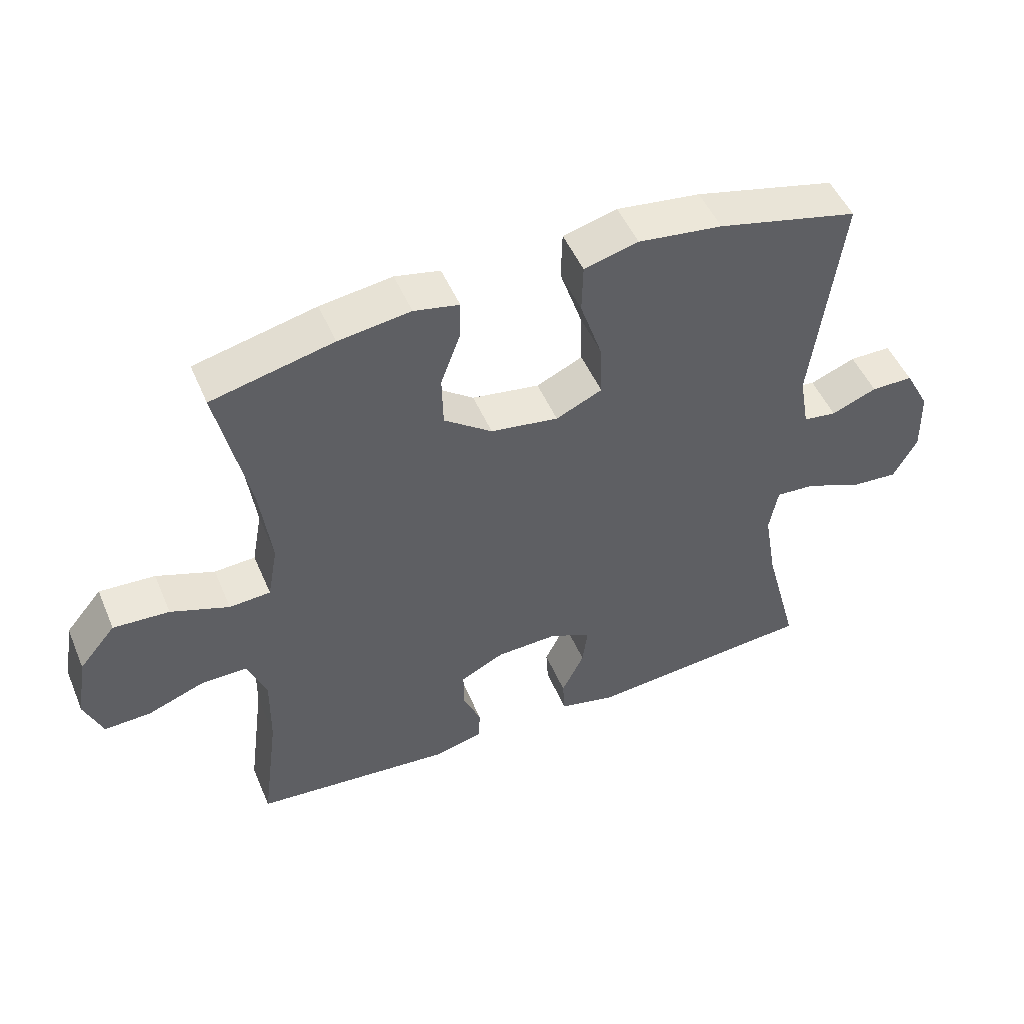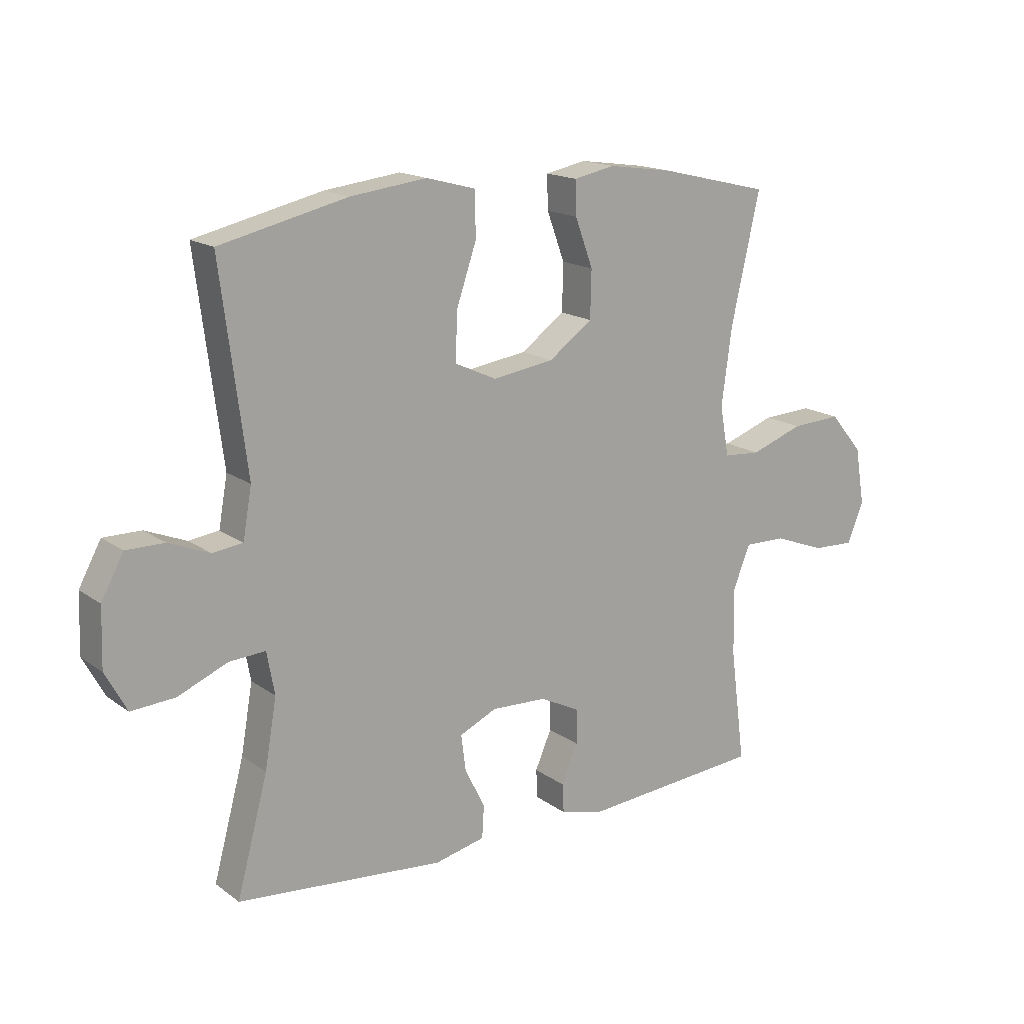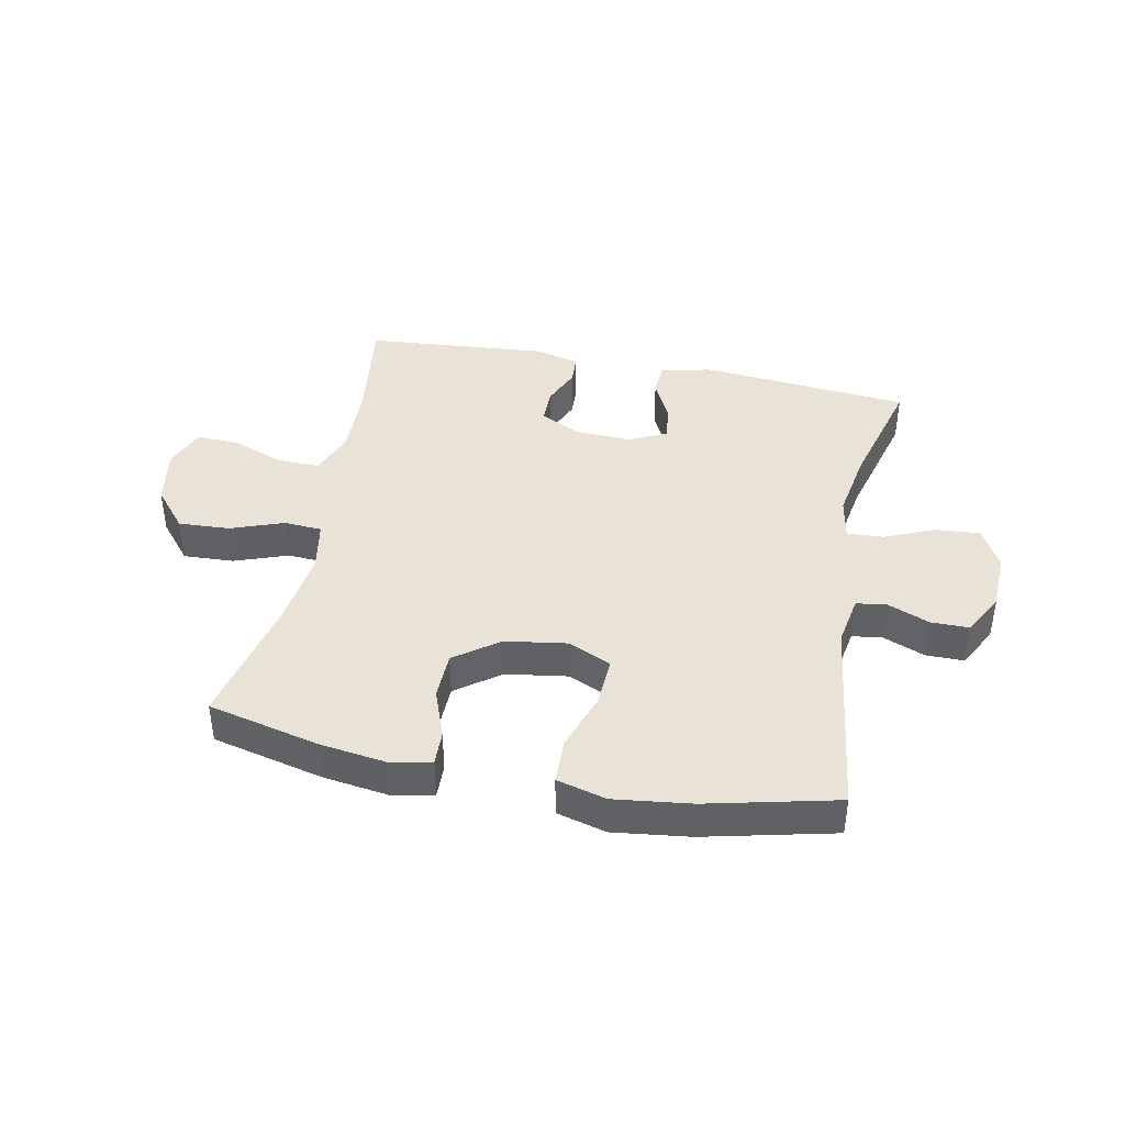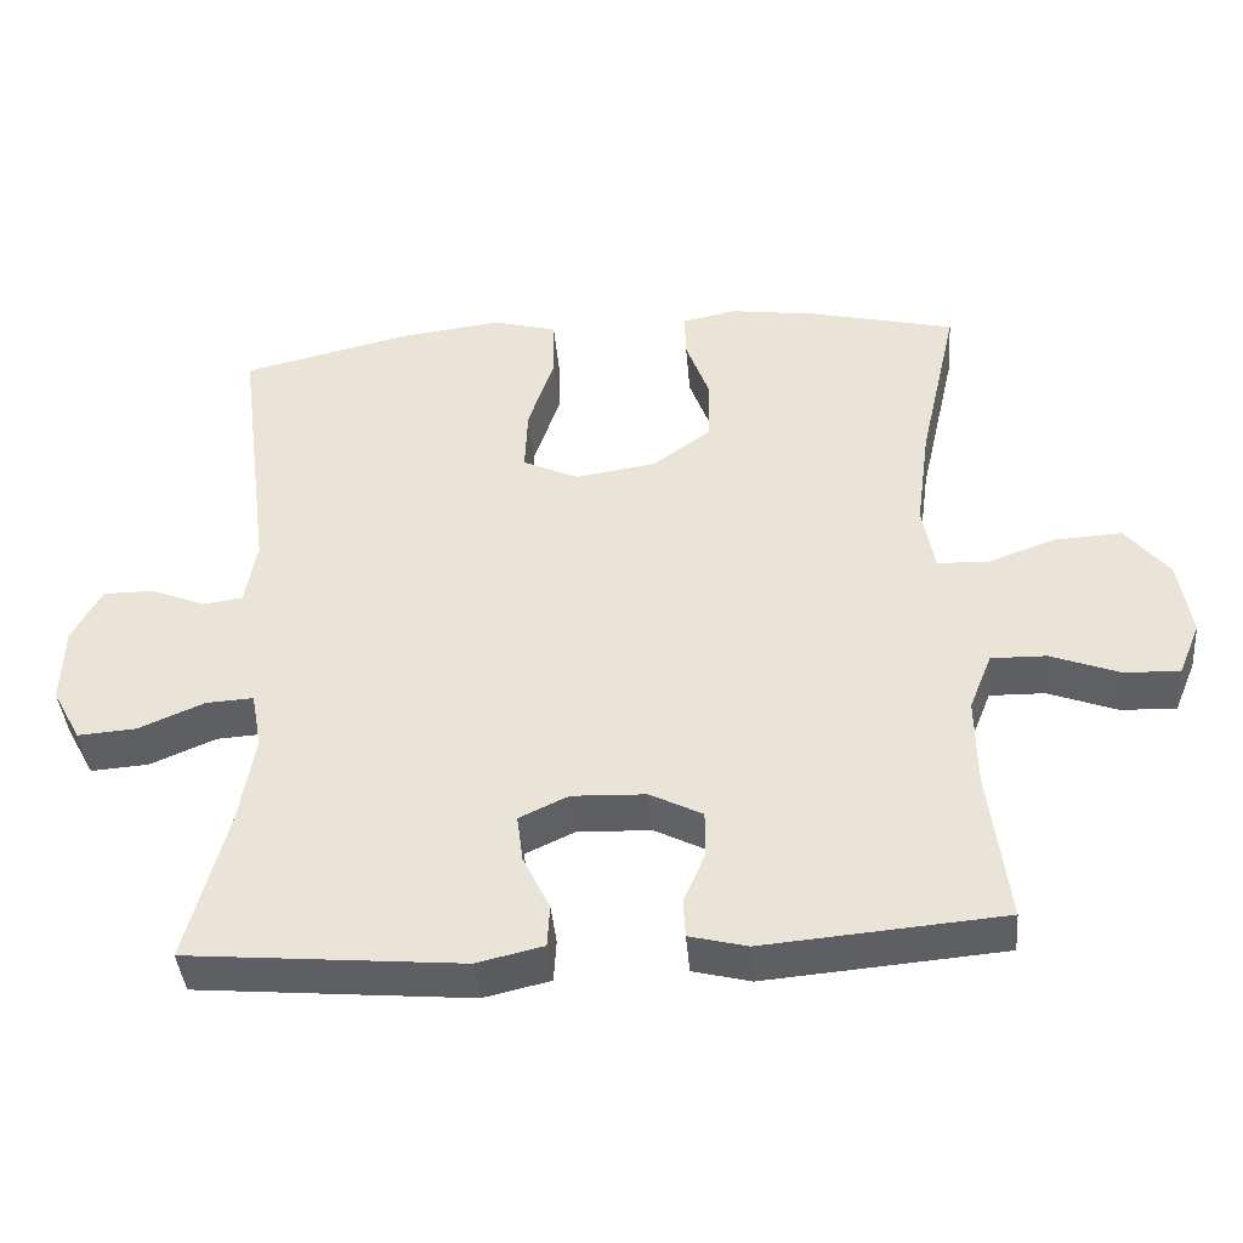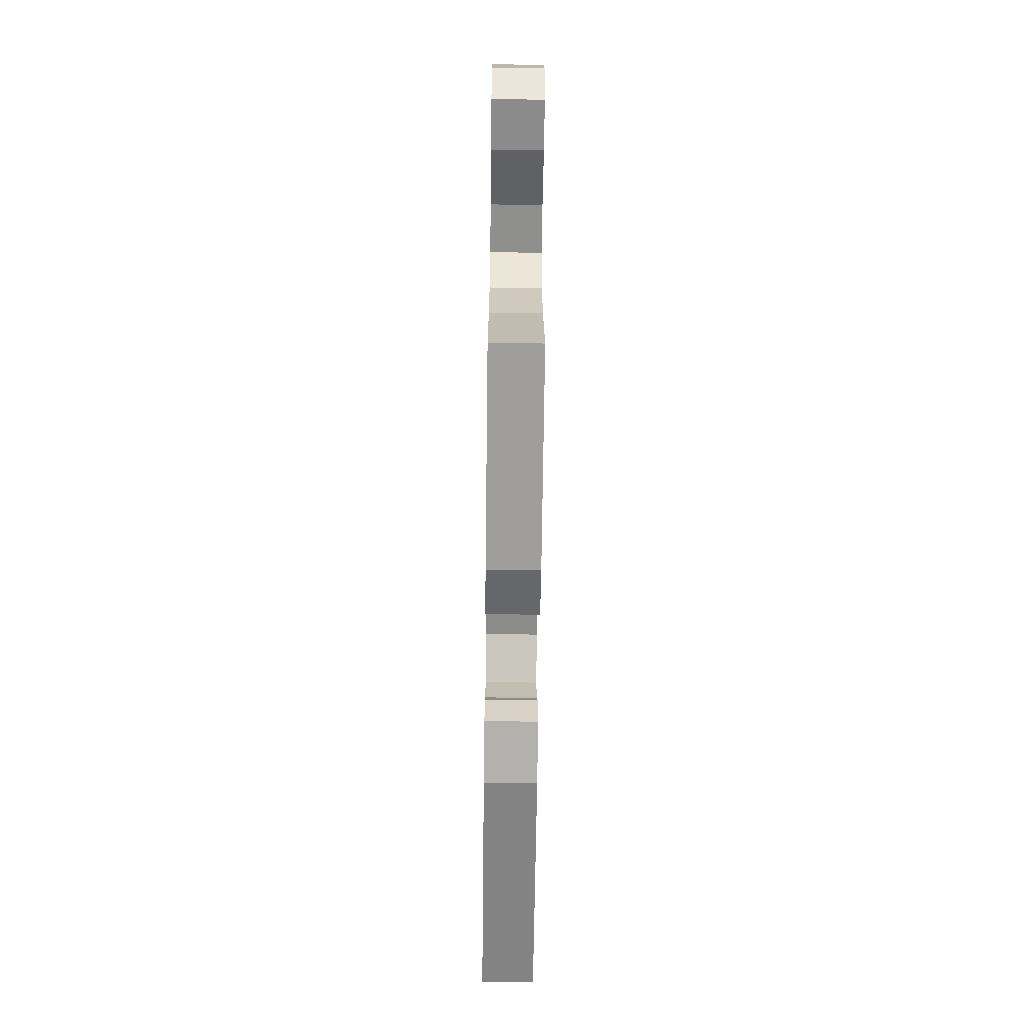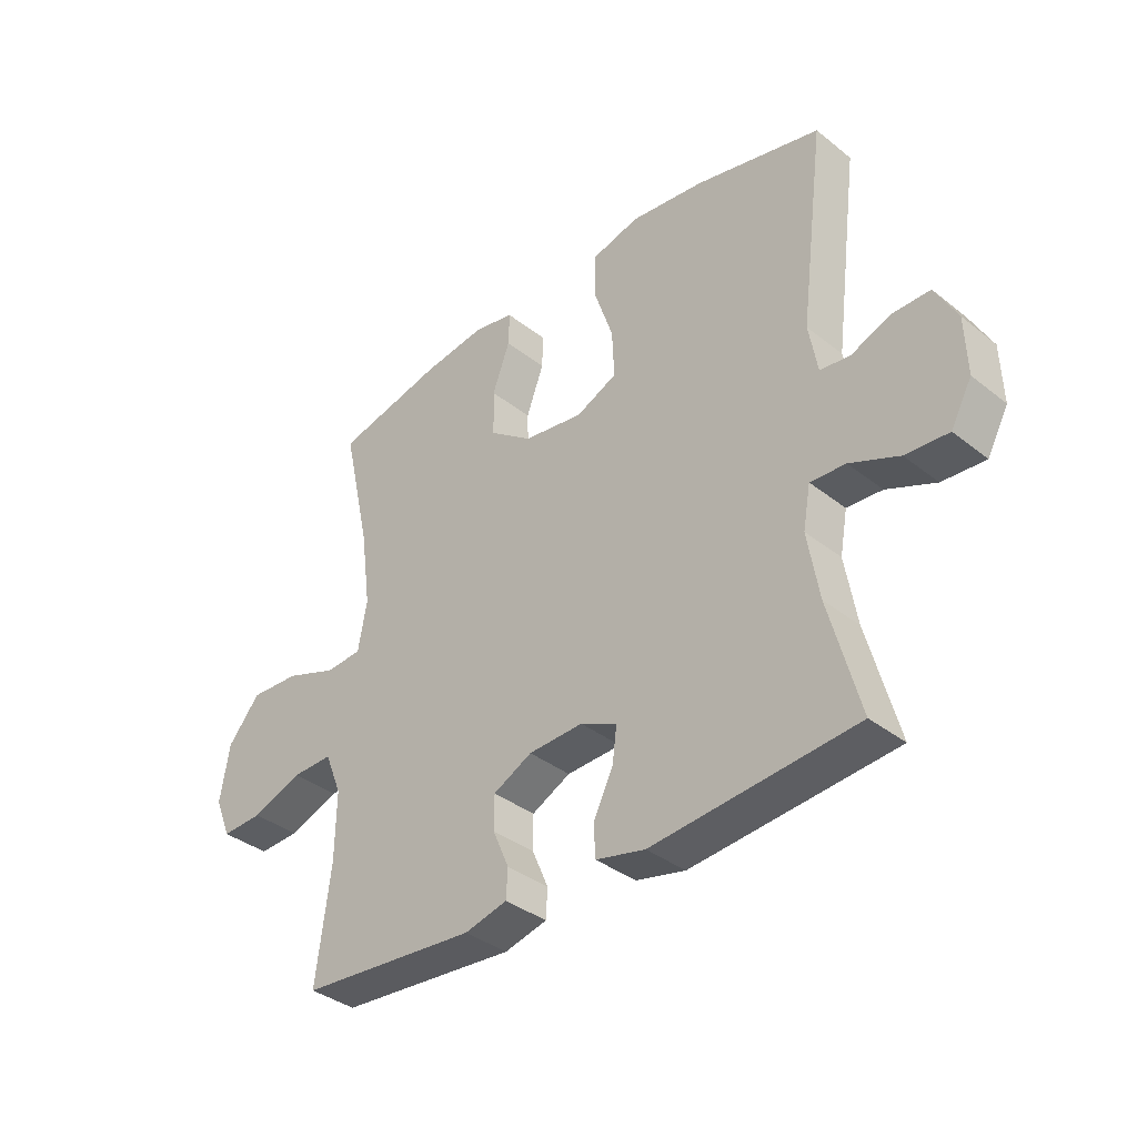
<metadata>
{"format":"obj","ext":"obj","renderer":"f3d","projection":"perspective","resolution":1024,"background":"white","views":[{"elev":49.5,"azim":-22.6,"up":"+Z"},{"elev":16.2,"azim":145.0,"up":"+Z"},{"elev":41.6,"azim":11.3,"up":"+Y"},{"elev":-40.7,"azim":-175.1,"up":"+Z"},{"elev":-66.2,"azim":-90.7,"up":"+Z"},{"elev":-36.7,"azim":44.4,"up":"+Z"}]}
</metadata>
<code>
o path1636_path1636.001
v 0.287 0.0375 0.55
v 0.1551 0.0375 0.5665
v 0.07021 0.0375 0.5441
v 0.06835 0.0375 0.467
v 0.1028 0.0375 0.3654
v 0.1064 0.0375 0.2813
v 0.03372 0.0375 0.2479
v -0.07279 0.0375 0.264
v -0.1487 0.0375 0.3194
v -0.1506 0.0375 0.4013
v -0.1197 0.0375 0.4854
v -0.118 0.0375 0.5442
v -0.1892 0.0375 0.5587
v -0.3023 0.0375 0.5428
v -0.4934 0.0375 0.4978
v -0.4432 0.0375 0.2744
v -0.4254 0.0375 0.1408
v -0.4411 0.0375 0.05382
v -0.5057 0.0375 0.04954
v -0.5974 0.0375 0.0826
v -0.6851 0.0375 0.0872
v -0.7422 0.0375 0.01891
v -0.7591 0.0375 -0.08117
v -0.7304 0.0375 -0.1505
v -0.6574 0.0375 -0.1476
v -0.5678 0.0375 -0.1141
v -0.4955 0.0375 -0.1127
v -0.4657 0.0375 -0.1871
v -0.4675 0.0375 -0.305
v -0.4934 0.0375 -0.5038
v -0.1794 0.0375 -0.5304
v -0.1036 0.0375 -0.5115
v -0.1008 0.0375 -0.4609
v -0.1294 0.0375 -0.3946
v -0.1293 0.0375 -0.3346
v -0.06052 0.0375 -0.2998
v 0.03641 0.0375 -0.2962
v 0.1008 0.0375 -0.3263
v 0.09292 0.0375 -0.3881
v 0.05772 0.0375 -0.46
v 0.0611 0.0375 -0.5156
v 0.1485 0.0375 -0.5358
v 0.5085 0.0375 -0.5038
v 0.4548 0.0375 -0.3038
v 0.4345 0.0375 -0.1856
v 0.448 0.0375 -0.1121
v 0.5104 0.0375 -0.116
v 0.597 0.0375 -0.1527
v 0.673 0.0375 -0.1581
v 0.7103 0.0375 -0.08941
v 0.7071 0.0375 0.01191
v 0.6685 0.0375 0.0833
v 0.6026 0.0375 0.08329
v 0.5311 0.0375 0.05476
v 0.4789 0.0375 0.06168
v 0.4636 0.0375 0.1482
v 0.5085 0.0375 0.4978
v 0.287 -0.0375 0.55
v 0.1551 -0.0375 0.5665
v 0.07021 -0.0375 0.5441
v 0.06835 -0.0375 0.467
v 0.1028 -0.0375 0.3654
v 0.1064 -0.0375 0.2813
v 0.03372 -0.0375 0.2479
v -0.07279 -0.0375 0.264
v -0.1487 -0.0375 0.3194
v -0.1506 -0.0375 0.4013
v -0.1197 -0.0375 0.4854
v -0.118 -0.0375 0.5442
v -0.1892 -0.0375 0.5587
v -0.3023 -0.0375 0.5428
v -0.4934 -0.0375 0.4978
v -0.4432 -0.0375 0.2744
v -0.4254 -0.0375 0.1408
v -0.4411 -0.0375 0.05382
v -0.5057 -0.0375 0.04954
v -0.5974 -0.0375 0.0826
v -0.6851 -0.0375 0.0872
v -0.7422 -0.0375 0.01891
v -0.7591 -0.0375 -0.08117
v -0.7304 -0.0375 -0.1505
v -0.6574 -0.0375 -0.1476
v -0.5678 -0.0375 -0.1141
v -0.4955 -0.0375 -0.1127
v -0.4657 -0.0375 -0.1871
v -0.4675 -0.0375 -0.305
v -0.4934 -0.0375 -0.5038
v -0.1794 -0.0375 -0.5304
v -0.1036 -0.0375 -0.5115
v -0.1008 -0.0375 -0.4609
v -0.1294 -0.0375 -0.3946
v -0.1293 -0.0375 -0.3346
v -0.06052 -0.0375 -0.2998
v 0.03641 -0.0375 -0.2962
v 0.1008 -0.0375 -0.3263
v 0.09292 -0.0375 -0.3881
v 0.05772 -0.0375 -0.46
v 0.0611 -0.0375 -0.5156
v 0.1485 -0.0375 -0.5358
v 0.5085 -0.0375 -0.5038
v 0.4548 -0.0375 -0.3038
v 0.4345 -0.0375 -0.1856
v 0.448 -0.0375 -0.1121
v 0.5104 -0.0375 -0.116
v 0.597 -0.0375 -0.1527
v 0.673 -0.0375 -0.1581
v 0.7103 -0.0375 -0.08941
v 0.7071 -0.0375 0.01191
v 0.6685 -0.0375 0.0833
v 0.6026 -0.0375 0.08329
v 0.5311 -0.0375 0.05476
v 0.4789 -0.0375 0.06168
v 0.4636 -0.0375 0.1482
v 0.5085 -0.0375 0.4978
v 0.0611 0.0375 -0.5156
v 0.0611 0.0375 -0.5156
v 0.1485 0.0375 -0.5358
v -0.1794 0.0375 -0.5304
v -0.1036 0.0375 -0.5115
v -0.1036 0.0375 -0.5115
v 0.05772 0.0375 -0.46
v -0.4934 0.0375 -0.5038
v -0.4934 0.0375 -0.5038
v -0.1008 0.0375 -0.4609
v 0.5085 0.0375 -0.5038
v 0.5085 0.0375 -0.5038
v -0.1294 0.0375 -0.3946
v 0.09292 0.0375 -0.3881
v -0.4675 0.0375 -0.305
v 0.4548 0.0375 -0.3038
v -0.1293 0.0375 -0.3346
v -0.1293 0.0375 -0.3346
v 0.1008 0.0375 -0.3263
v 0.1008 0.0375 -0.3263
v -0.06052 0.0375 -0.2998
v 0.03641 0.0375 -0.2962
v -0.4657 0.0375 -0.1871
v 0.4345 0.0375 -0.1856
v -0.4955 0.0375 -0.1127
v -0.4955 0.0375 -0.1127
v 0.448 0.0375 -0.1121
v 0.448 0.0375 -0.1121
v 0.597 0.0375 -0.1527
v 0.673 0.0375 -0.1581
v 0.673 0.0375 -0.1581
v 0.7103 0.0375 -0.08941
v 0.5104 0.0375 -0.116
v -0.7591 0.0375 -0.08117
v -0.7304 0.0375 -0.1505
v -0.7304 0.0375 -0.1505
v -0.6574 0.0375 -0.1476
v -0.5678 0.0375 -0.1141
v 0.7071 0.0375 0.01191
v -0.7422 0.0375 0.01891
v 0.6685 0.0375 0.0833
v 0.6685 0.0375 0.0833
v -0.6851 0.0375 0.0872
v -0.5974 0.0375 0.0826
v -0.5057 0.0375 0.04954
v -0.4411 0.0375 0.05382
v -0.4411 0.0375 0.05382
v -0.4254 0.0375 0.1408
v 0.5311 0.0375 0.05476
v 0.4789 0.0375 0.06168
v 0.4789 0.0375 0.06168
v 0.6026 0.0375 0.08329
v 0.4636 0.0375 0.1482
v -0.4432 0.0375 0.2744
v 0.03372 0.0375 0.2479
v -0.07279 0.0375 0.264
v 0.1064 0.0375 0.2813
v 0.1064 0.0375 0.2813
v -0.1487 0.0375 0.3194
v 0.1028 0.0375 0.3654
v -0.1506 0.0375 0.4013
v 0.06835 0.0375 0.467
v -0.4934 0.0375 0.4978
v -0.4934 0.0375 0.4978
v -0.1197 0.0375 0.4854
v 0.07021 0.0375 0.5441
v 0.07021 0.0375 0.5441
v 0.5085 0.0375 0.4978
v 0.5085 0.0375 0.4978
v -0.118 0.0375 0.5442
v -0.118 0.0375 0.5442
v -0.3023 0.0375 0.5428
v 0.287 0.0375 0.55
v -0.1892 0.0375 0.5587
v 0.1551 0.0375 0.5665
v 0.0611 -0.0375 -0.5156
v 0.0611 -0.0375 -0.5156
v 0.1485 -0.0375 -0.5358
v -0.1794 -0.0375 -0.5304
v -0.1036 -0.0375 -0.5115
v -0.1036 -0.0375 -0.5115
v 0.05772 -0.0375 -0.46
v -0.4934 -0.0375 -0.5038
v -0.4934 -0.0375 -0.5038
v -0.1008 -0.0375 -0.4609
v 0.5085 -0.0375 -0.5038
v 0.5085 -0.0375 -0.5038
v -0.1294 -0.0375 -0.3946
v 0.09292 -0.0375 -0.3881
v -0.4675 -0.0375 -0.305
v 0.4548 -0.0375 -0.3038
v -0.1293 -0.0375 -0.3346
v -0.1293 -0.0375 -0.3346
v 0.1008 -0.0375 -0.3263
v 0.1008 -0.0375 -0.3263
v -0.06052 -0.0375 -0.2998
v 0.03641 -0.0375 -0.2962
v -0.4657 -0.0375 -0.1871
v 0.4345 -0.0375 -0.1856
v -0.4955 -0.0375 -0.1127
v -0.4955 -0.0375 -0.1127
v 0.448 -0.0375 -0.1121
v 0.448 -0.0375 -0.1121
v 0.597 -0.0375 -0.1527
v 0.673 -0.0375 -0.1581
v 0.673 -0.0375 -0.1581
v 0.7103 -0.0375 -0.08941
v 0.5104 -0.0375 -0.116
v -0.7591 -0.0375 -0.08117
v -0.7304 -0.0375 -0.1505
v -0.7304 -0.0375 -0.1505
v -0.6574 -0.0375 -0.1476
v -0.5678 -0.0375 -0.1141
v 0.7071 -0.0375 0.01191
v -0.7422 -0.0375 0.01891
v 0.6685 -0.0375 0.0833
v 0.6685 -0.0375 0.0833
v -0.6851 -0.0375 0.0872
v -0.5974 -0.0375 0.0826
v -0.5057 -0.0375 0.04954
v -0.4411 -0.0375 0.05382
v -0.4411 -0.0375 0.05382
v -0.4254 -0.0375 0.1408
v 0.5311 -0.0375 0.05476
v 0.4789 -0.0375 0.06168
v 0.4789 -0.0375 0.06168
v 0.6026 -0.0375 0.08329
v 0.4636 -0.0375 0.1482
v -0.4432 -0.0375 0.2744
v 0.03372 -0.0375 0.2479
v -0.07279 -0.0375 0.264
v 0.1064 -0.0375 0.2813
v 0.1064 -0.0375 0.2813
v -0.1487 -0.0375 0.3194
v 0.1028 -0.0375 0.3654
v -0.1506 -0.0375 0.4013
v 0.06835 -0.0375 0.467
v -0.4934 -0.0375 0.4978
v -0.4934 -0.0375 0.4978
v -0.1197 -0.0375 0.4854
v 0.07021 -0.0375 0.5441
v 0.07021 -0.0375 0.5441
v 0.5085 -0.0375 0.4978
v 0.5085 -0.0375 0.4978
v -0.118 -0.0375 0.5442
v -0.118 -0.0375 0.5442
v -0.3023 -0.0375 0.5428
v 0.287 -0.0375 0.55
v -0.1892 -0.0375 0.5587
v 0.1551 -0.0375 0.5665
f 237 245 248
f 246 216 239
f 190 192 196
f 212 206 235
f 233 227 234
f 200 205 192
f 211 216 244
f 208 213 216
f 251 264 255
f 203 205 208
f 196 192 203
f 235 245 237
f 243 250 261
f 218 238 222
f 250 254 263
f 262 246 242
f 228 218 221
f 262 242 257
f 212 235 214
f 246 262 249
f 243 261 252
f 244 216 246
f 229 227 233
f 241 228 230
f 237 248 243
f 239 222 238
f 205 203 192
f 204 206 212
f 261 250 263
f 238 218 228
f 239 242 246
f 206 210 235
f 216 222 239
f 227 229 226
f 221 218 219
f 210 244 245
f 264 249 262
f 214 234 227
f 238 228 241
f 229 233 232
f 204 202 206
f 199 193 194
f 226 223 224
f 234 214 235
f 213 208 205
f 208 216 211
f 263 254 259
f 193 204 197
f 243 248 250
f 211 244 210
f 235 210 245
f 193 202 204
f 202 193 199
f 249 264 251
f 229 223 226
f 116 42 99 191
f 31 120 195 88
f 40 41 98 97
f 123 31 88 198
f 32 33 90 89
f 42 126 201 99
f 33 34 91 90
f 39 40 97 96
f 29 30 87 86
f 43 44 101 100
f 34 132 207 91
f 134 39 96 209
f 35 36 93 92
f 37 38 95 94
f 28 29 86 85
f 44 45 102 101
f 36 37 94 93
f 140 28 85 215
f 45 142 217 102
f 48 145 220 105
f 49 50 107 106
f 47 48 105 104
f 23 150 225 80
f 24 25 82 81
f 25 26 83 82
f 46 47 104 103
f 26 27 84 83
f 50 51 108 107
f 22 23 80 79
f 51 156 231 108
f 21 22 79 78
f 20 21 78 77
f 19 20 77 76
f 161 19 76 236
f 17 18 75 74
f 54 165 240 111
f 53 54 111 110
f 52 53 110 109
f 55 56 113 112
f 16 17 74 73
f 7 8 65 64
f 172 7 64 247
f 8 9 66 65
f 5 6 63 62
f 9 10 67 66
f 4 5 62 61
f 178 16 73 253
f 10 11 68 67
f 181 4 61 256
f 56 183 258 113
f 11 185 260 68
f 14 15 72 71
f 57 1 58 114
f 13 14 71 70
f 12 13 70 69
f 2 3 60 59
f 1 2 59 58
f 162 173 170
f 171 164 141
f 115 121 117
f 137 160 131
f 158 159 152
f 125 117 130
f 136 169 141
f 133 141 138
f 176 180 189
f 128 133 130
f 121 128 117
f 160 162 170
f 168 186 175
f 143 147 163
f 175 188 179
f 187 167 171
f 153 146 143
f 187 182 167
f 137 139 160
f 171 174 187
f 168 177 186
f 169 171 141
f 154 158 152
f 166 155 153
f 162 168 173
f 164 163 147
f 130 117 128
f 129 137 131
f 186 188 175
f 163 153 143
f 164 171 167
f 131 160 135
f 141 164 147
f 152 151 154
f 146 144 143
f 135 170 169
f 189 187 174
f 139 152 159
f 163 166 153
f 154 157 158
f 129 131 127
f 124 119 118
f 151 149 148
f 159 160 139
f 138 130 133
f 133 136 141
f 188 184 179
f 118 122 129
f 168 175 173
f 136 135 169
f 160 170 135
f 118 129 127
f 127 124 118
f 174 176 189
f 154 151 148

</code>
